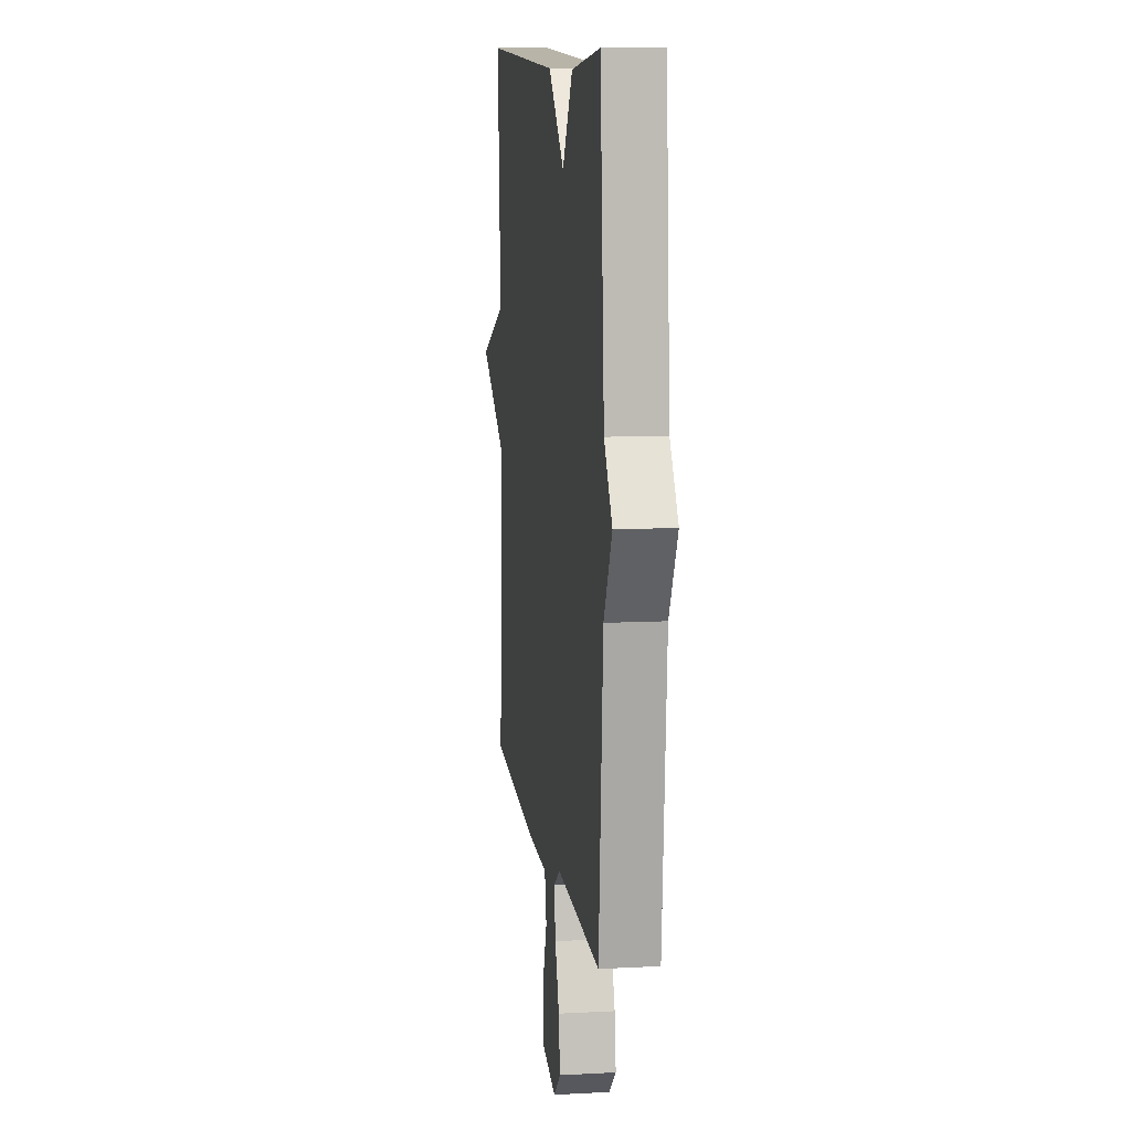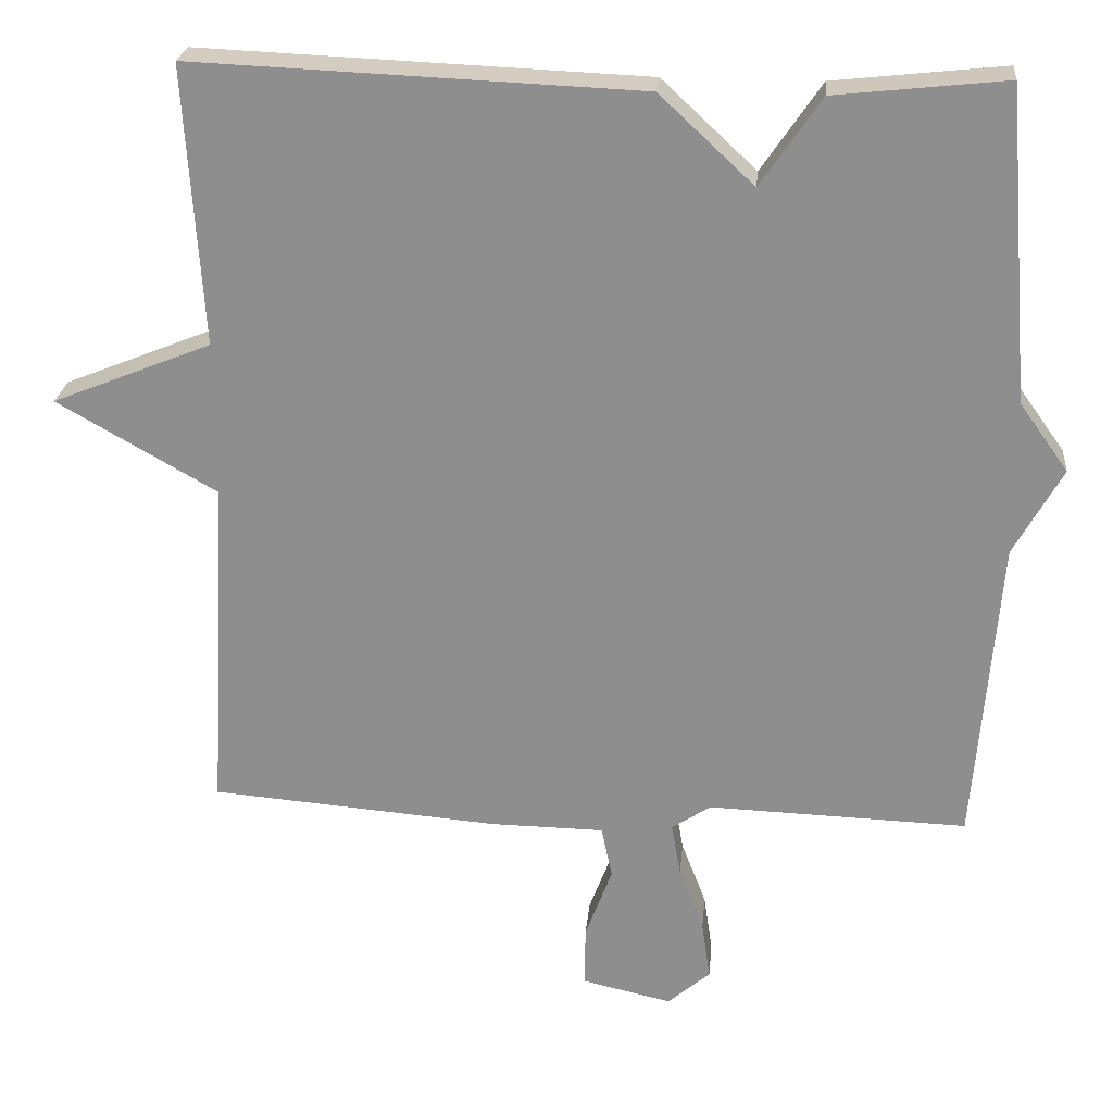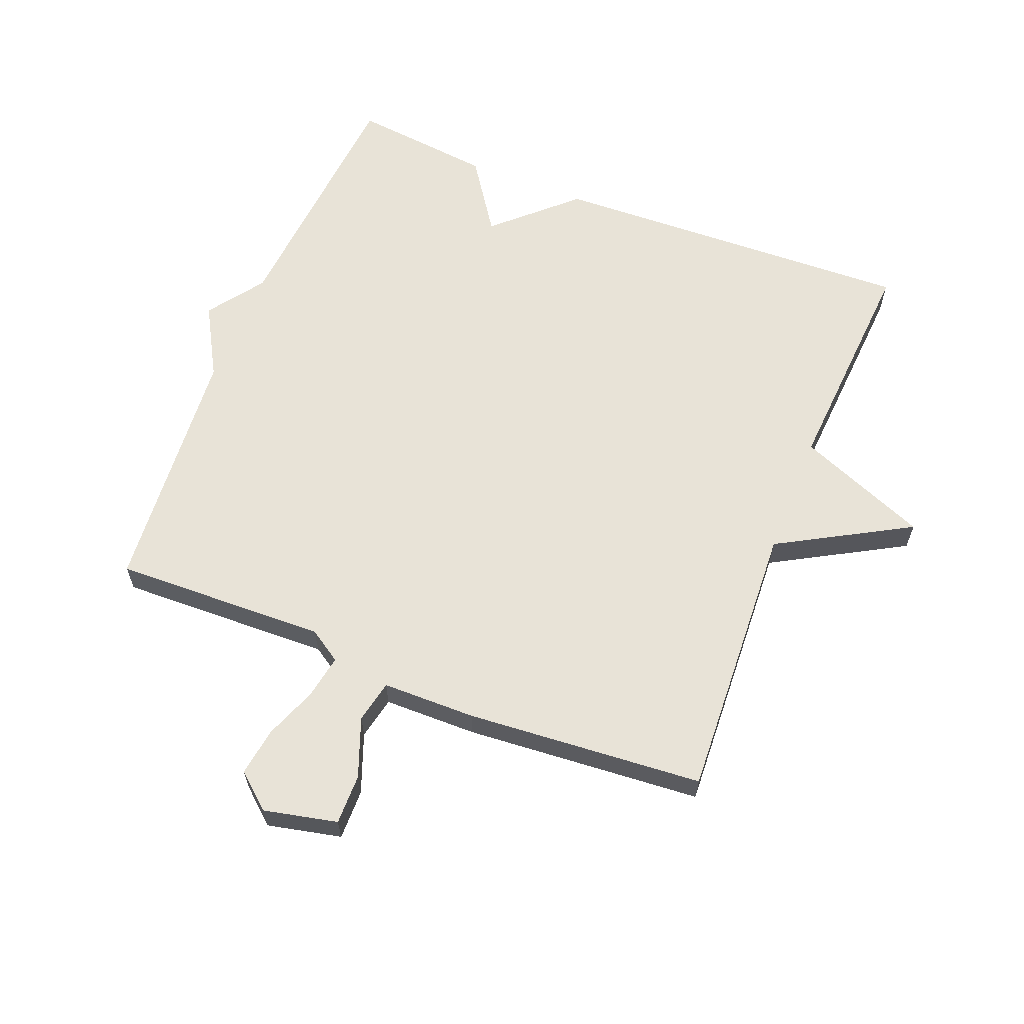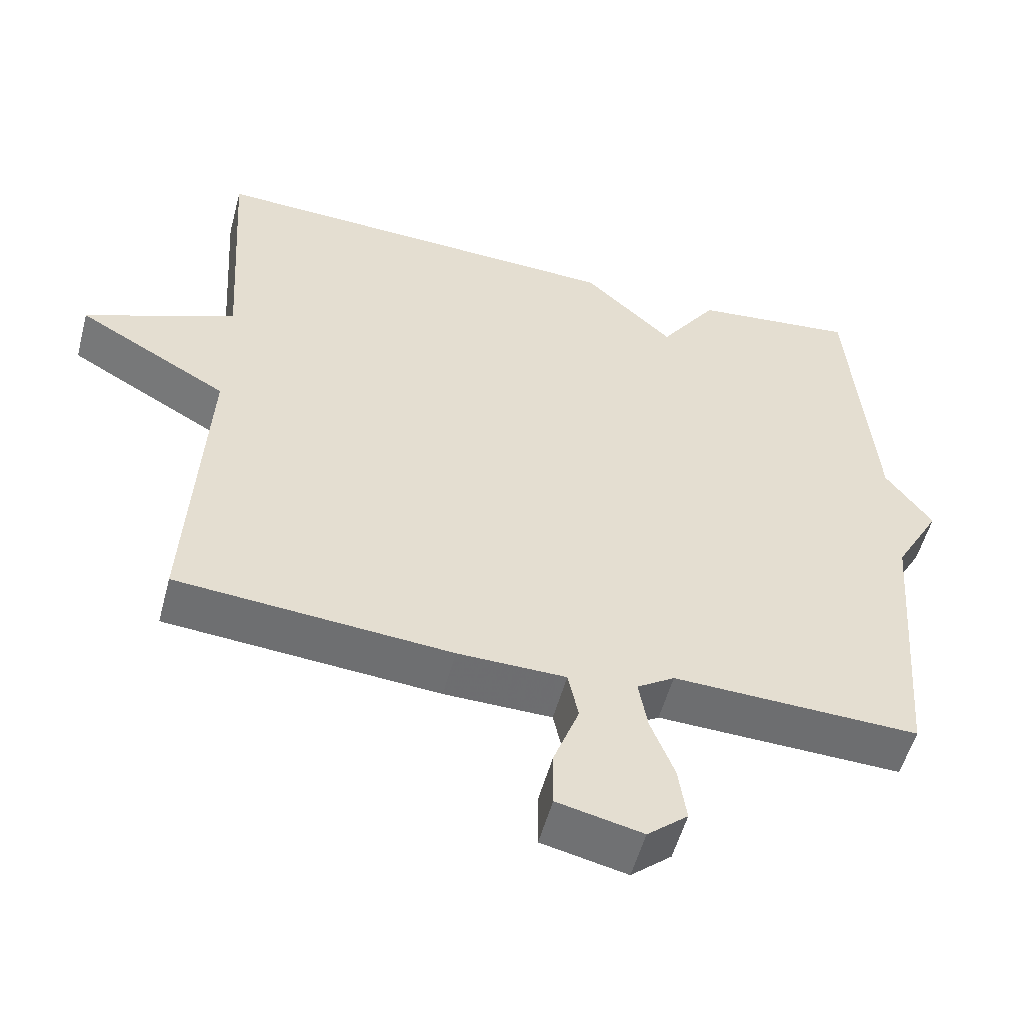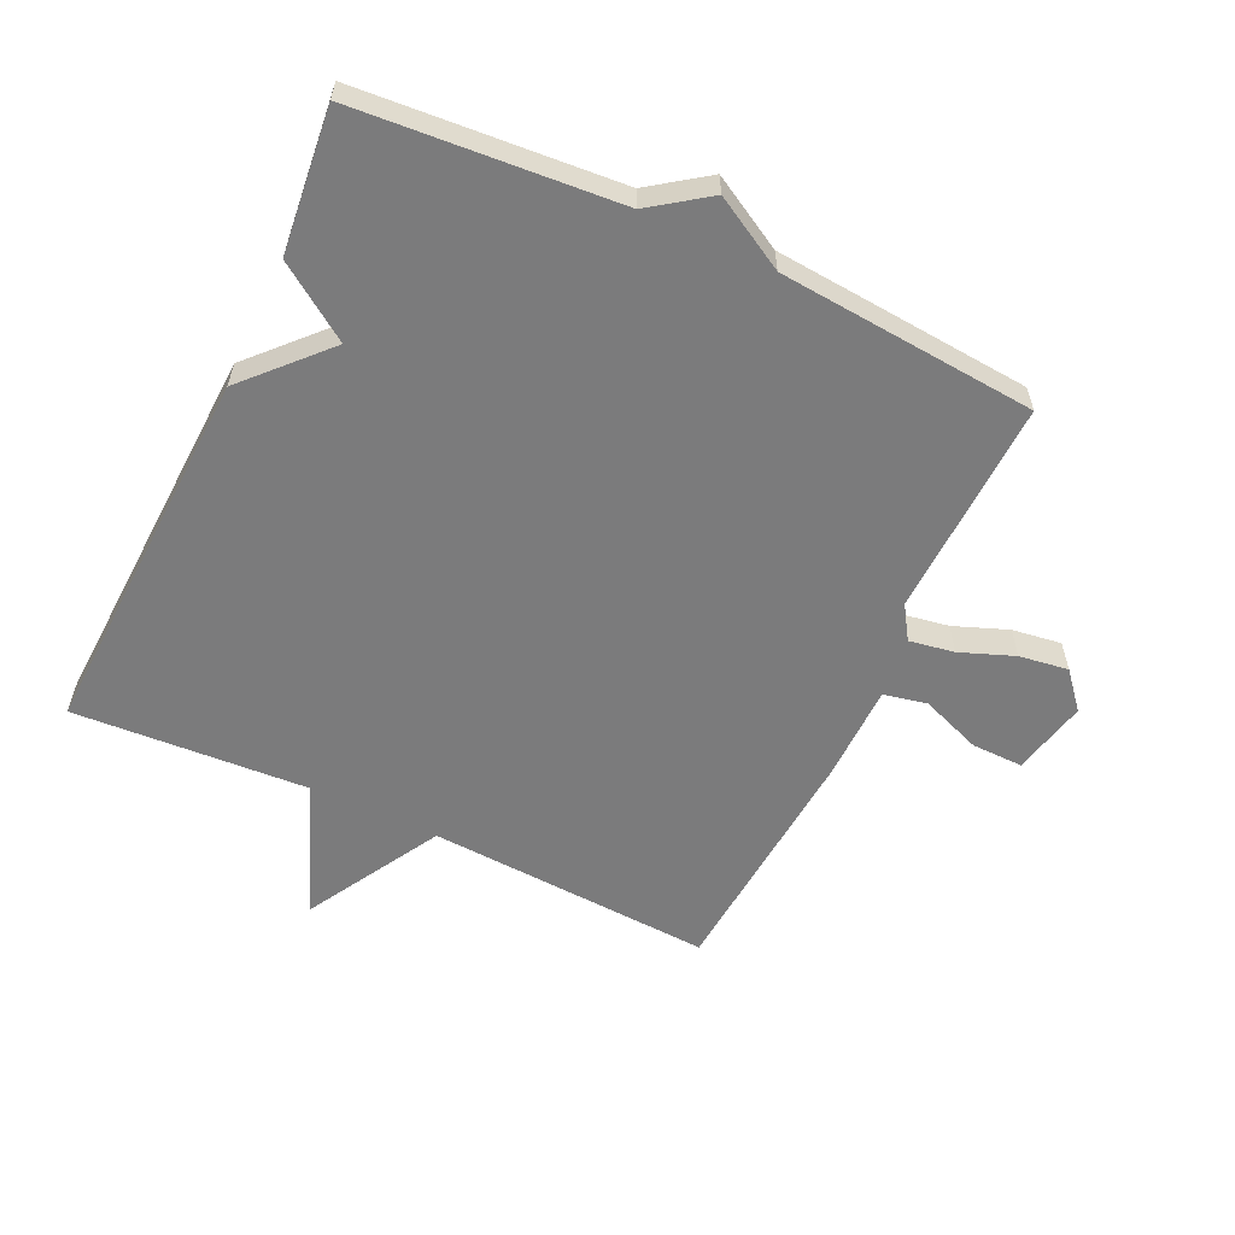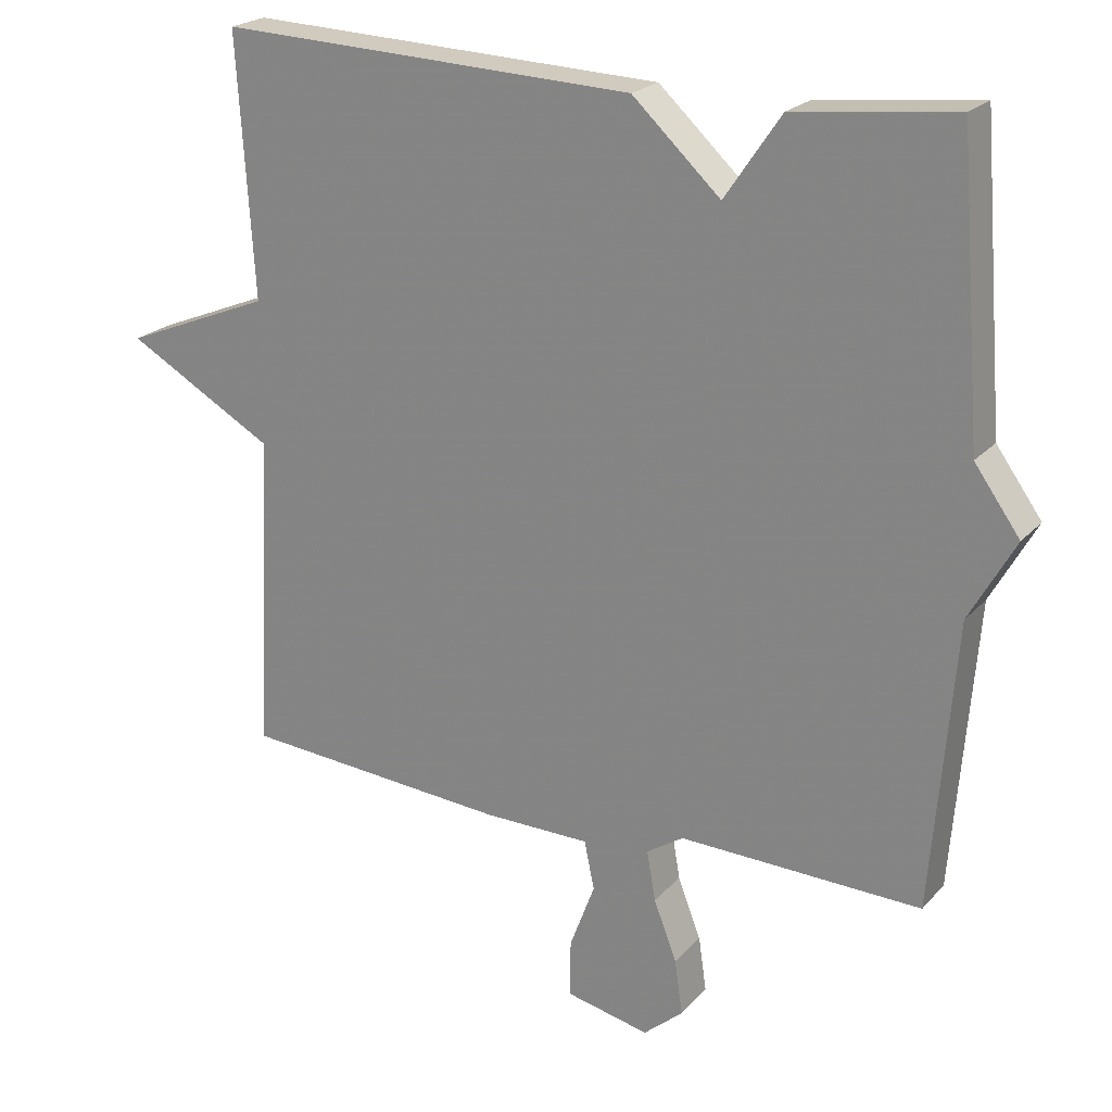
<metadata>
{"format":"obj","ext":"obj","renderer":"f3d","projection":"perspective","resolution":1024,"background":"white","views":[{"elev":10.6,"azim":82.5,"up":"+Z"},{"elev":24.1,"azim":5.3,"up":"+Z"},{"elev":62.2,"azim":-158.2,"up":"+Y"},{"elev":-54.0,"azim":-14.9,"up":"+Z"},{"elev":-58.5,"azim":64.7,"up":"+Y"},{"elev":21.8,"azim":29.8,"up":"+Z"}]}
</metadata>
<code>
v -0.5 0.07 0.5
v 0.078 0.07 0.476
v 0.2 0.07 0.362
v 0.278 0.07 0.476
v 0.5 0.07 0.5
v 0.532 0.07 0.097
v 0.595 0.07 0.009
v 0.532 0.07 -0.103
v 0.5 0.07 -0.5
v 0.165 0.07 -0.489
v 0.114 0.07 -0.522
v 0.126 0.07 -0.591
v 0.158 0.07 -0.674
v 0.169 0.07 -0.75
v 0.114 0.07 -0.797
v -0.002 0.07 -0.771
v -0.001 0.07 -0.692
v 0.034 0.07 -0.599
v 0.02 0.07 -0.532
v -0.127 0.07 -0.53
v -0.5 0.07 -0.5
v -0.477 0.07 -0.06
v -0.683 0.07 0.057
v -0.477 0.07 0.14
v -0.5 0 0.5
v 0.078 0 0.476
v 0.2 0 0.362
v 0.278 0 0.476
v 0.5 0 0.5
v 0.532 0 0.097
v 0.595 0 0.009
v 0.532 0 -0.103
v 0.5 0 -0.5
v 0.165 0 -0.489
v 0.114 0 -0.522
v 0.126 0 -0.591
v 0.158 0 -0.674
v 0.169 0 -0.75
v 0.114 0 -0.797
v -0.002 0 -0.771
v -0.001 0 -0.692
v 0.034 0 -0.599
v 0.02 0 -0.532
v -0.127 0 -0.53
v -0.5 0 -0.5
v -0.477 0 -0.06
v -0.683 0 0.057
v -0.477 0 0.14
f 22 23 24
f 19 20 21 22
f 19 22 24
f 16 17 18
f 15 16 18
f 14 15 18
f 13 14 18
f 12 13 18
f 11 12 18 19
f 1 2 3
f 24 1 3
f 19 24 3
f 11 19 3
f 10 11 3
f 6 7 8
f 8 9 10
f 6 8 10
f 5 6 10
f 4 5 10
f 3 4 10
f 48 47 46
f 46 45 44 43
f 48 46 43
f 42 41 40
f 42 40 39
f 42 39 38
f 42 38 37
f 42 37 36
f 43 42 36 35
f 27 26 25
f 27 25 48
f 27 48 43
f 27 43 35
f 27 35 34
f 32 31 30
f 34 33 32
f 34 32 30
f 34 30 29
f 34 29 28
f 34 28 27
f 1 25 26 2
f 2 26 27 3
f 3 27 28 4
f 4 28 29 5
f 5 29 30 6
f 6 30 31 7
f 7 31 32 8
f 8 32 33 9
f 9 33 34 10
f 10 34 35 11
f 11 35 36 12
f 12 36 37 13
f 13 37 38 14
f 14 38 39 15
f 15 39 40 16
f 16 40 41 17
f 17 41 42 18
f 18 42 43 19
f 19 43 44 20
f 20 44 45 21
f 21 45 46 22
f 22 46 47 23
f 23 47 48 24
f 24 48 25 1

</code>
